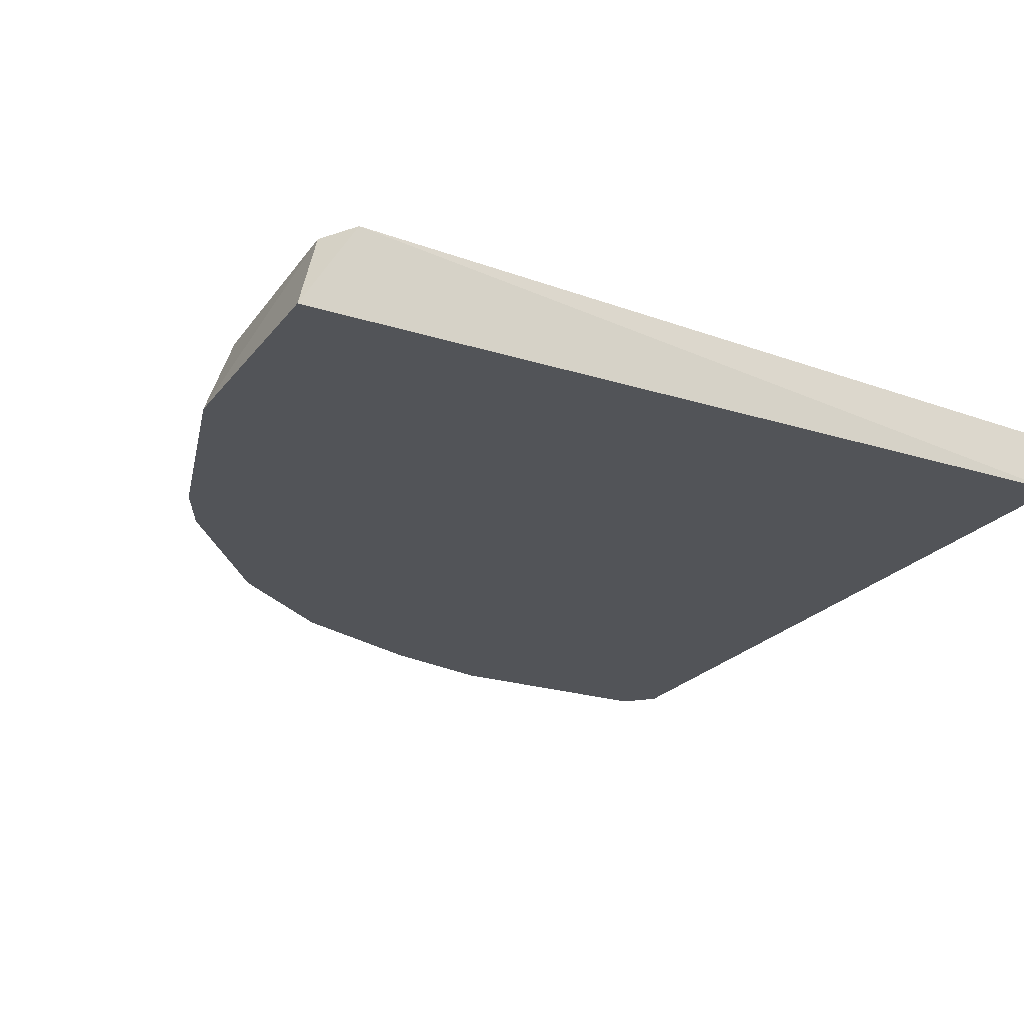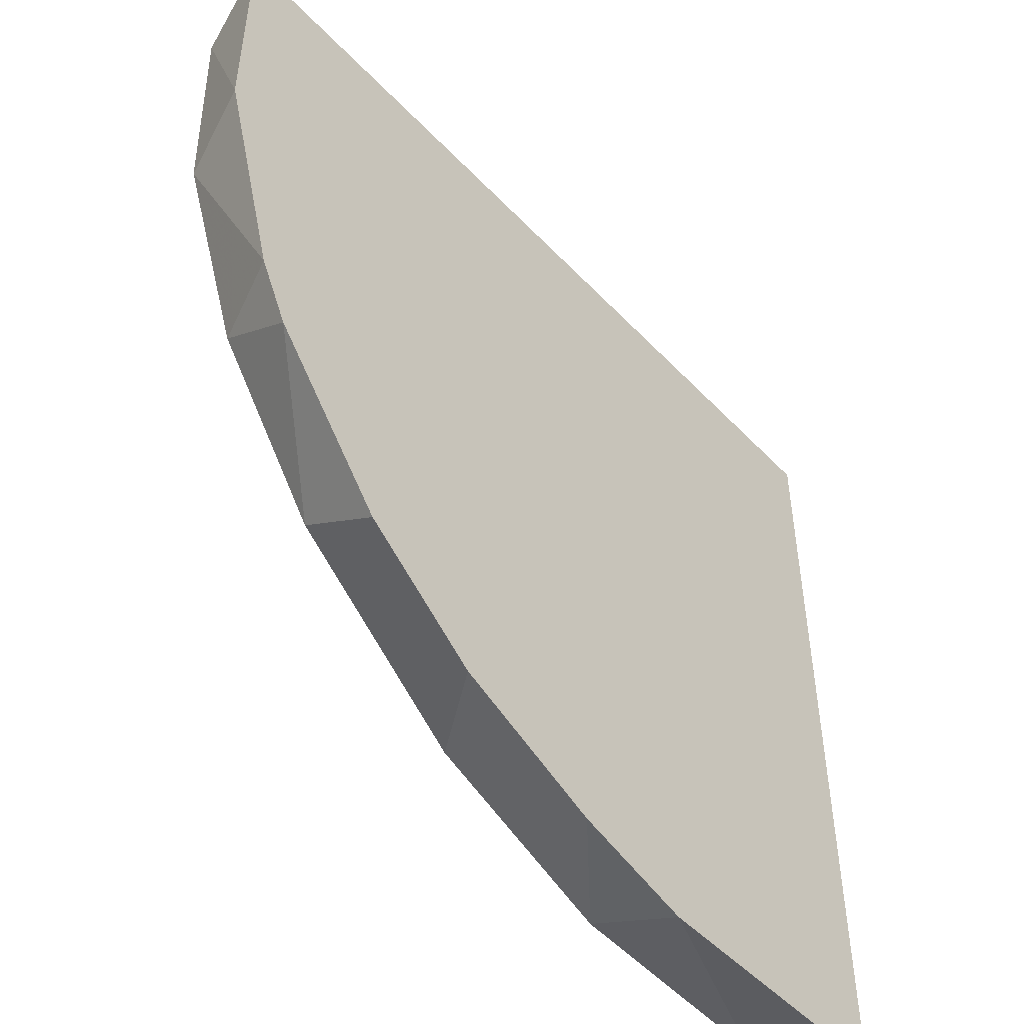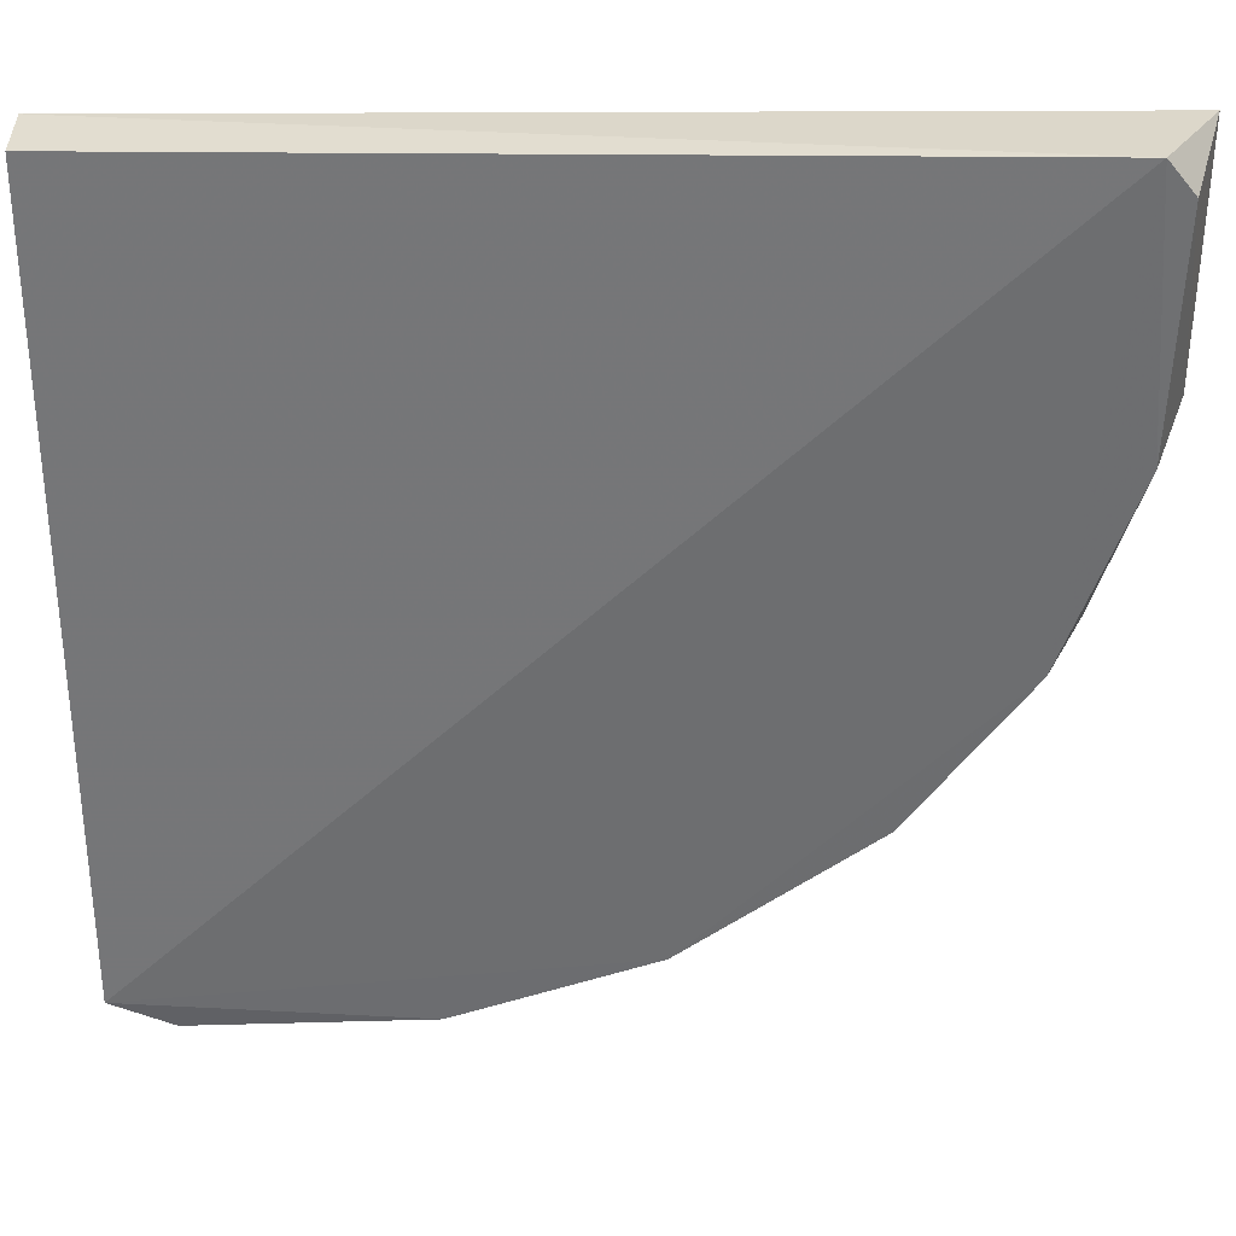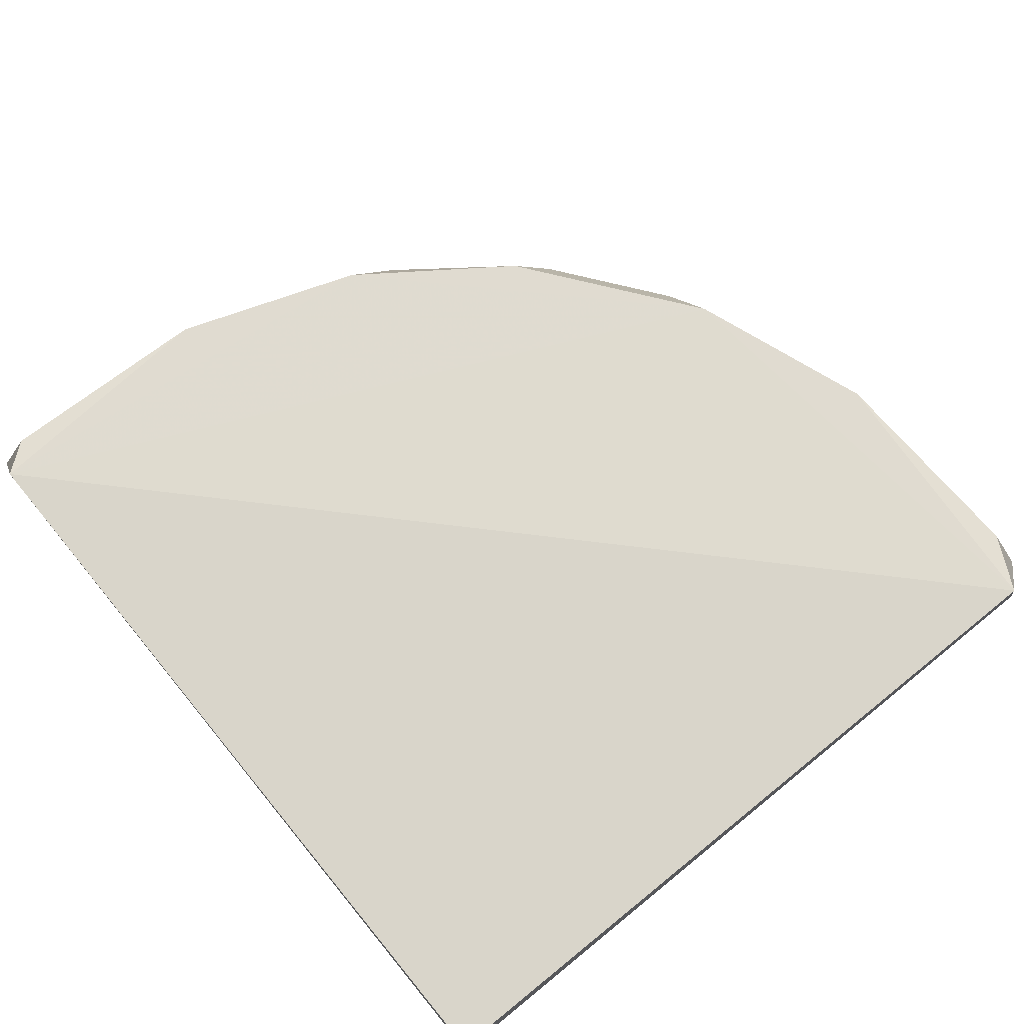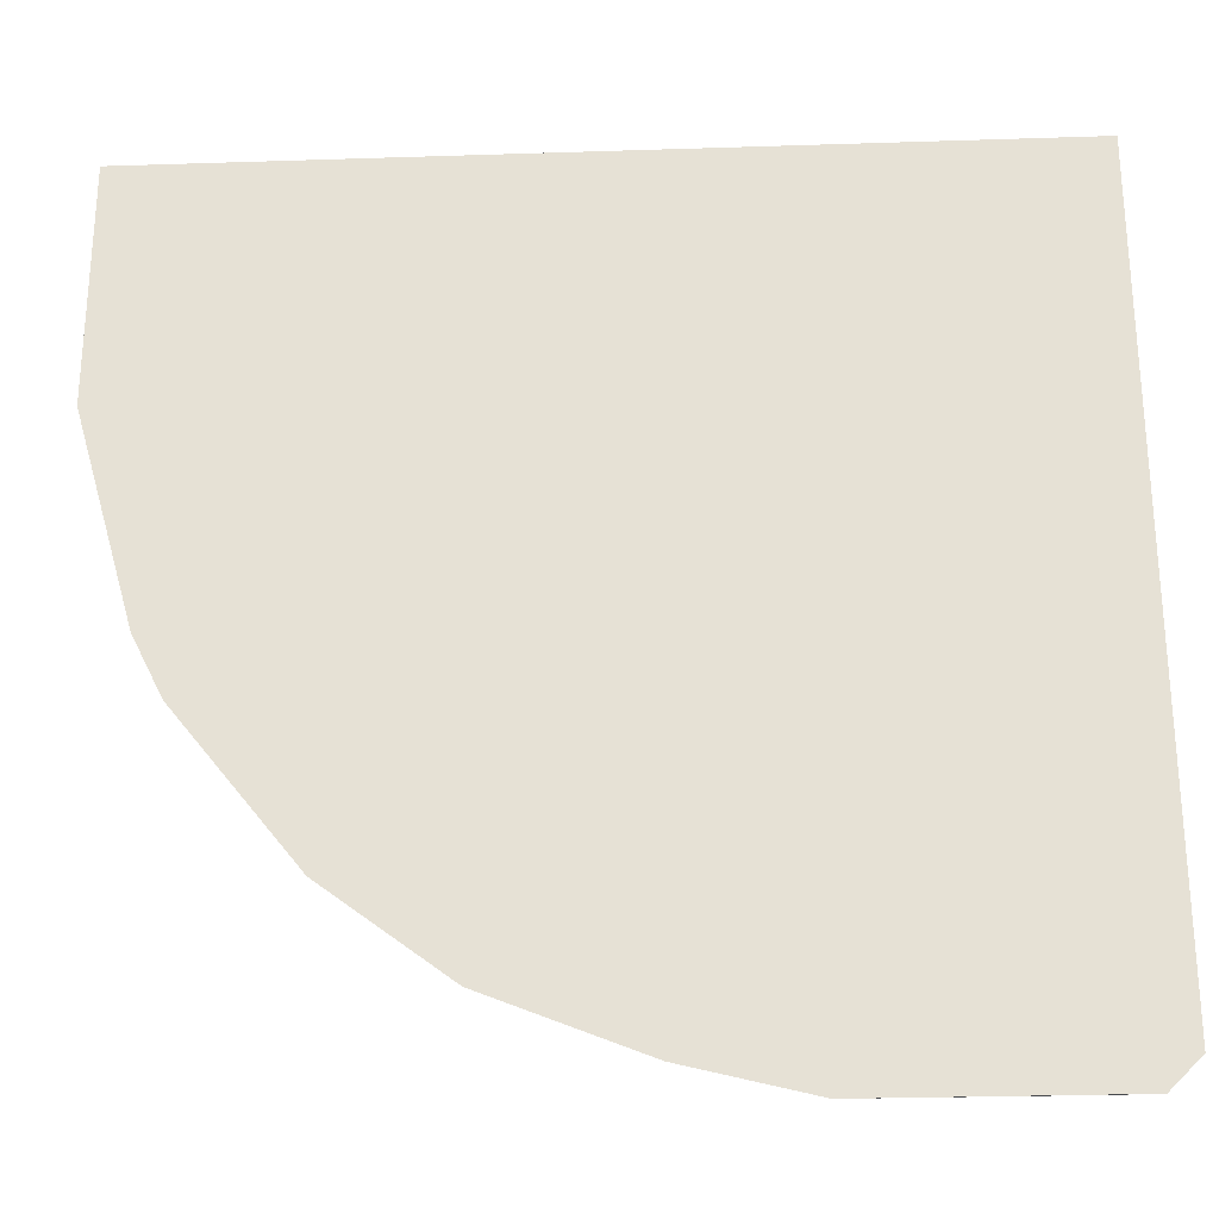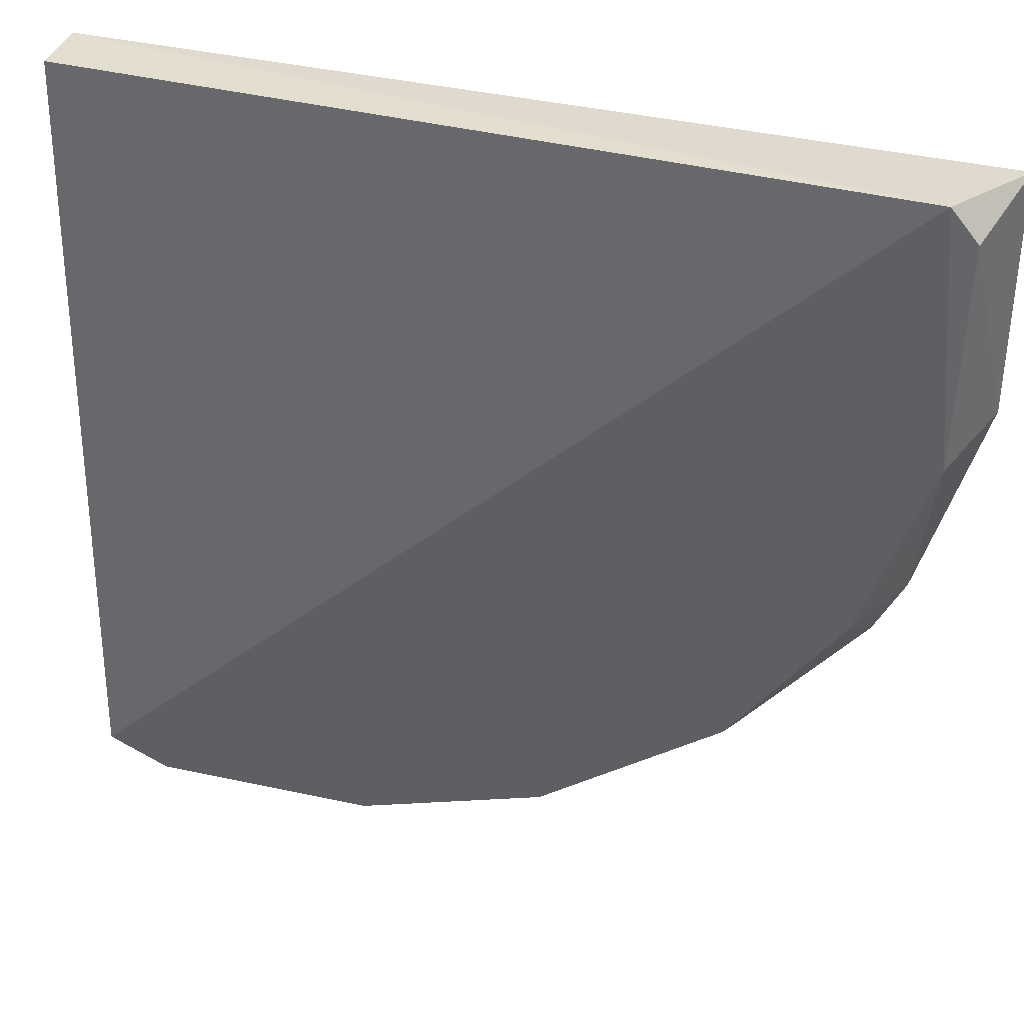
<metadata>
{"format":"obj","ext":"obj","renderer":"f3d","projection":"perspective","resolution":1024,"background":"white","views":[{"elev":-23.3,"azim":-28.0,"up":"+Y"},{"elev":-49.8,"azim":-48.7,"up":"+Z"},{"elev":35.2,"azim":179.6,"up":"+Z"},{"elev":71.3,"azim":50.9,"up":"+Y"},{"elev":-27.0,"azim":2.9,"up":"+Z"},{"elev":36.8,"azim":-162.6,"up":"+Z"}]}
</metadata>
<code>
v -0.2848 -0.289 -0.1087
v -0.1192 -0.3172 -0.2389
v -0.1589 -0.3172 -0.2289
v -0.02979 -0.3172 0.03914
v -0.02861 -0.2873 -0.22
v -0.3177 -0.3172 0.03914
v -0.3 -0.2871 0.04154
v -0.02979 -0.2973 0.03914
v -0.02979 -0.3172 -0.2289
v -0.2879 -0.3172 -0.1296
v -0.187 -0.289 -0.2062
v -0.3069 -0.2885 -0.04479
v -0.2482 -0.3172 -0.1792
v -0.1234 -0.2886 -0.228
v -0.3177 -0.3172 -0.0403
v -0.2478 -0.2892 -0.1608
v -0.04839 -0.2884 -0.2299
v -0.03973 -0.3172 -0.2389
v -0.3087 -0.2883 0.03047
v -0.2084 -0.3172 -0.209
v -0.2978 -0.3172 -0.1097
f 15 12 21
f 3 2 4
f 3 4 6
f 6 4 7
f 5 7 8
f 4 5 8
f 7 4 8
f 4 2 9
f 5 4 9
f 3 6 10
f 1 7 11
f 7 5 11
f 7 1 12
f 3 10 13
f 2 3 14
f 3 11 14
f 11 5 14
f 10 6 15
f 10 1 16
f 1 11 16
f 13 10 16
f 11 13 16
f 2 14 17
f 14 5 17
f 9 2 18
f 5 9 18
f 2 17 18
f 17 5 18
f 6 7 19
f 7 12 19
f 15 6 19
f 12 15 19
f 11 3 20
f 3 13 20
f 13 11 20
f 1 10 21
f 12 1 21
f 10 15 21

</code>
